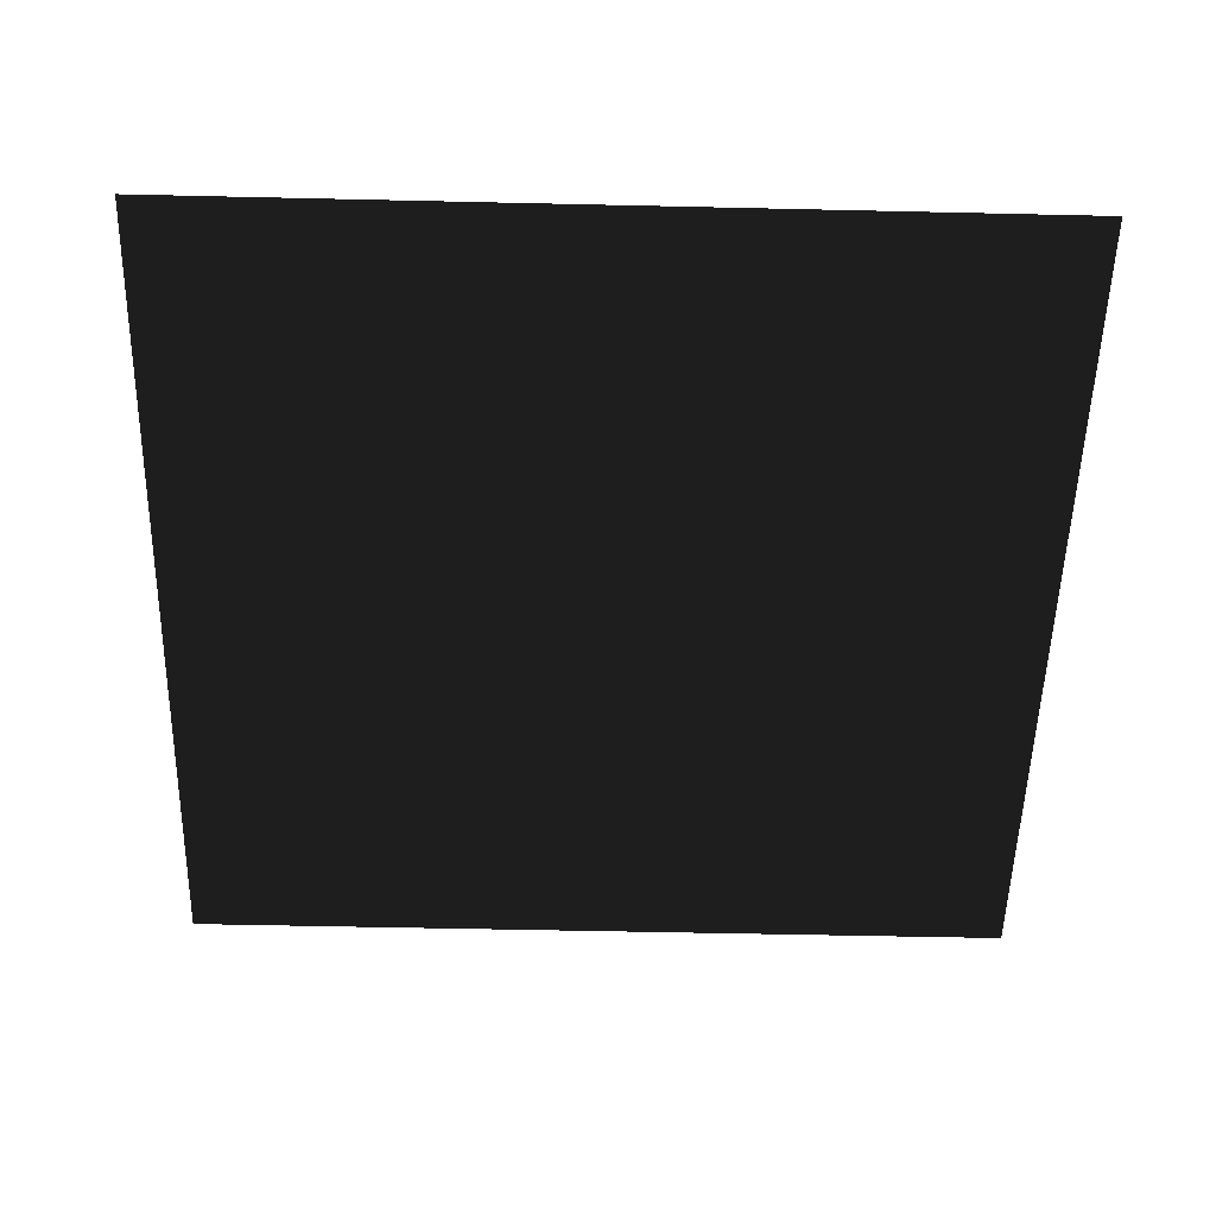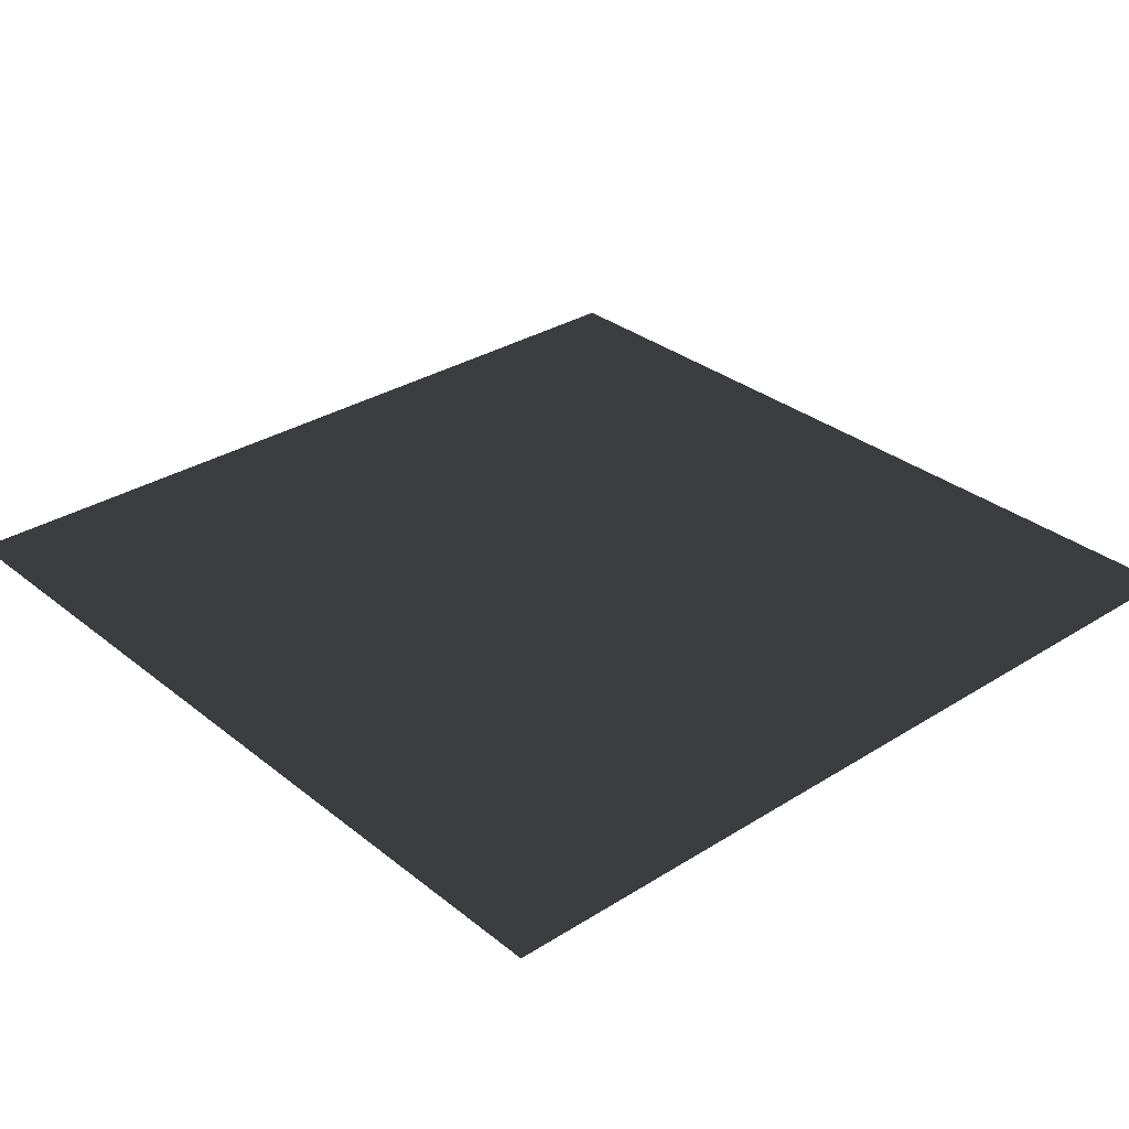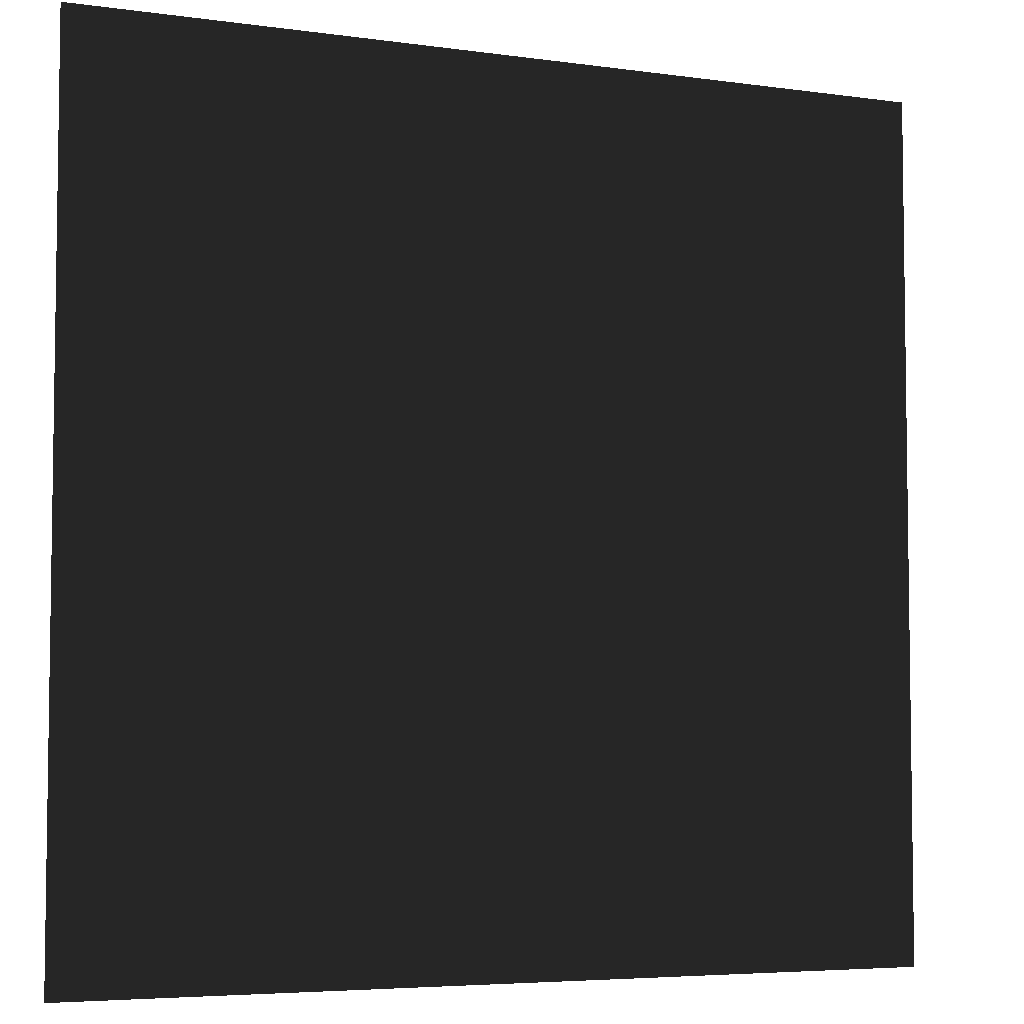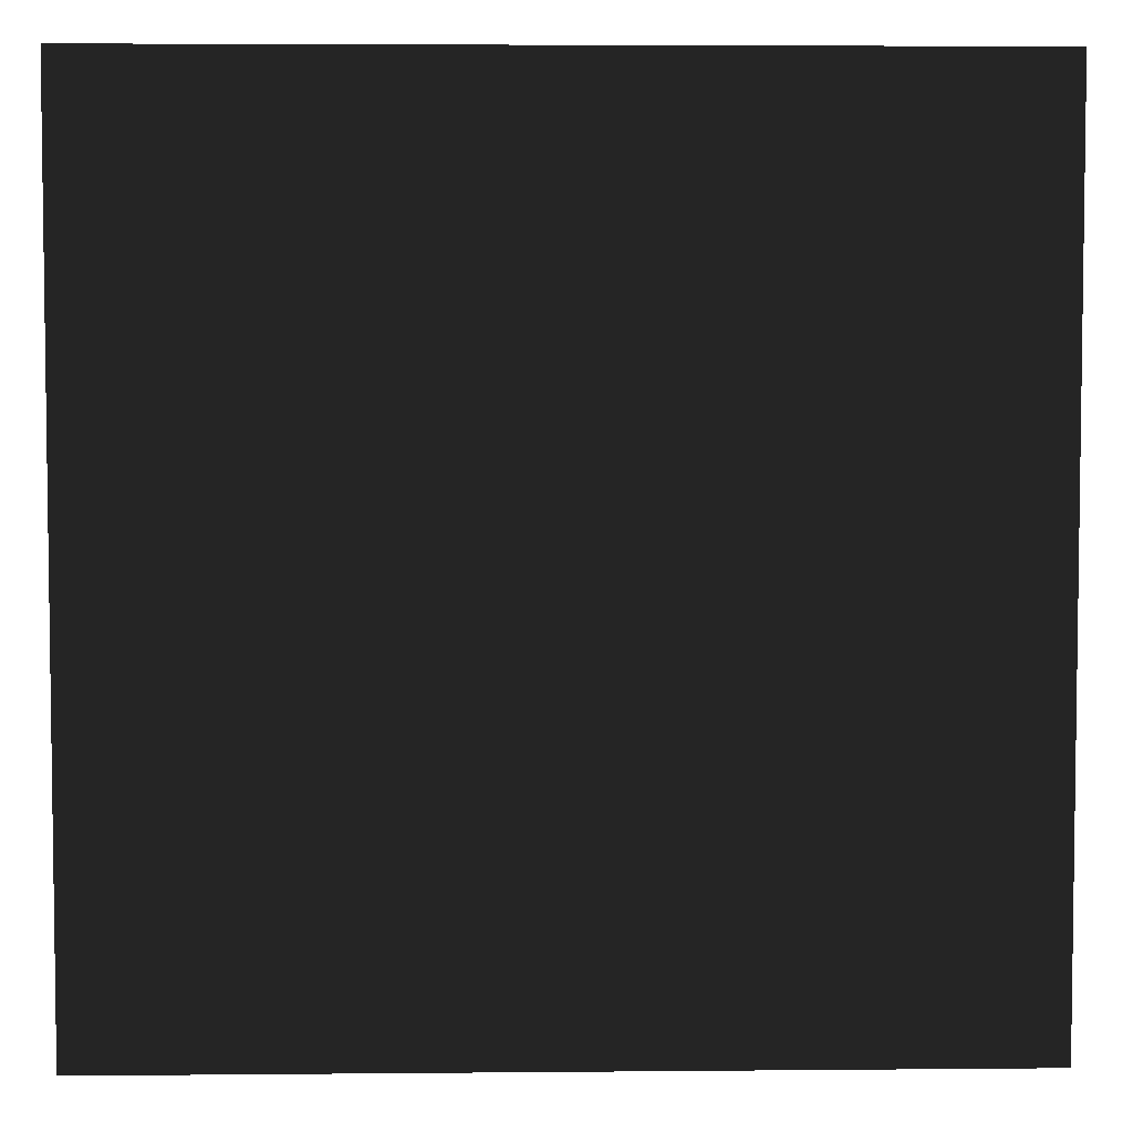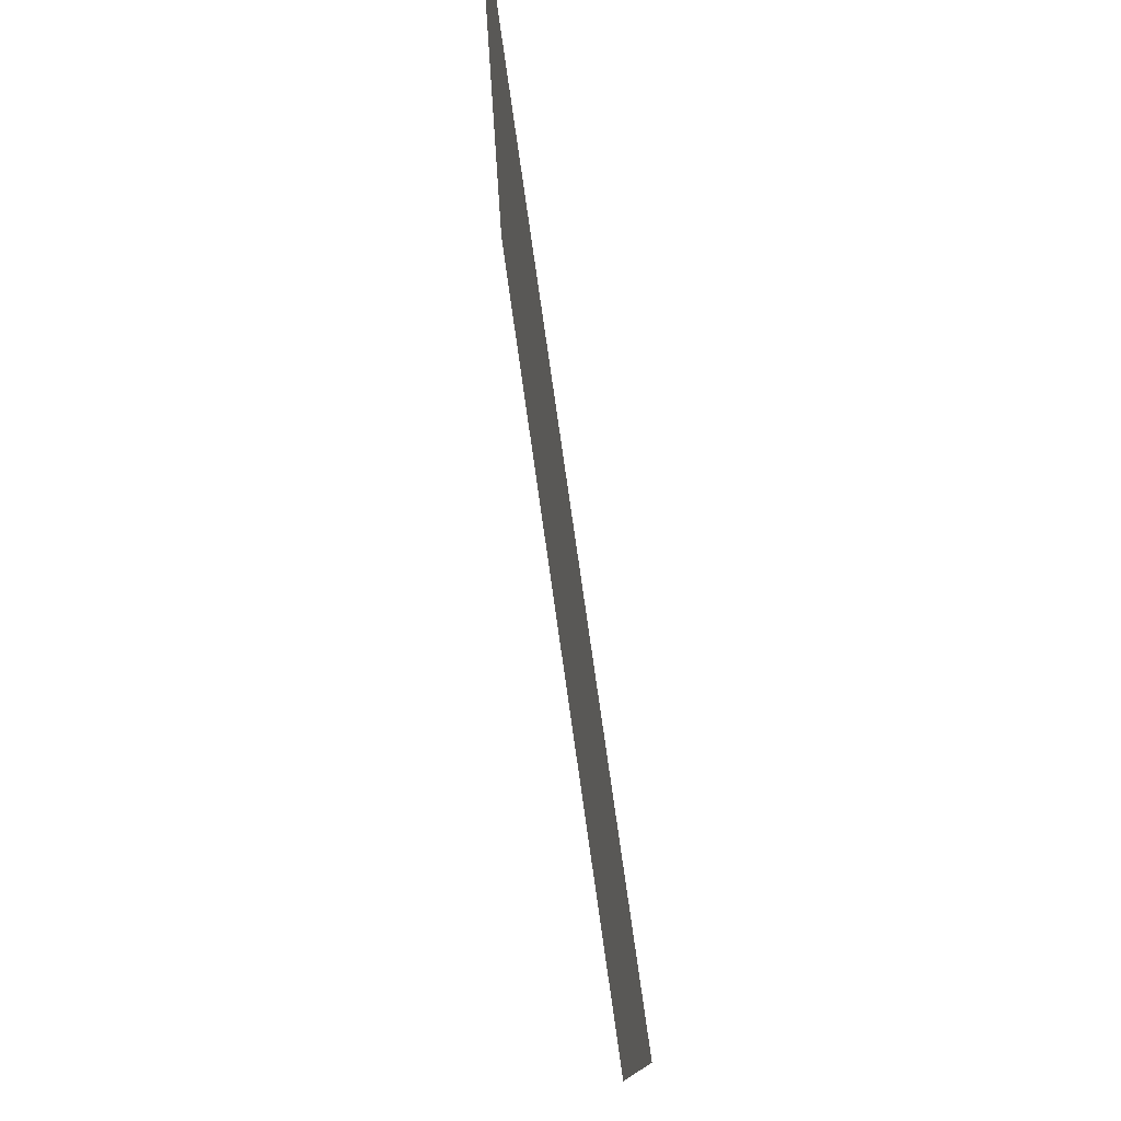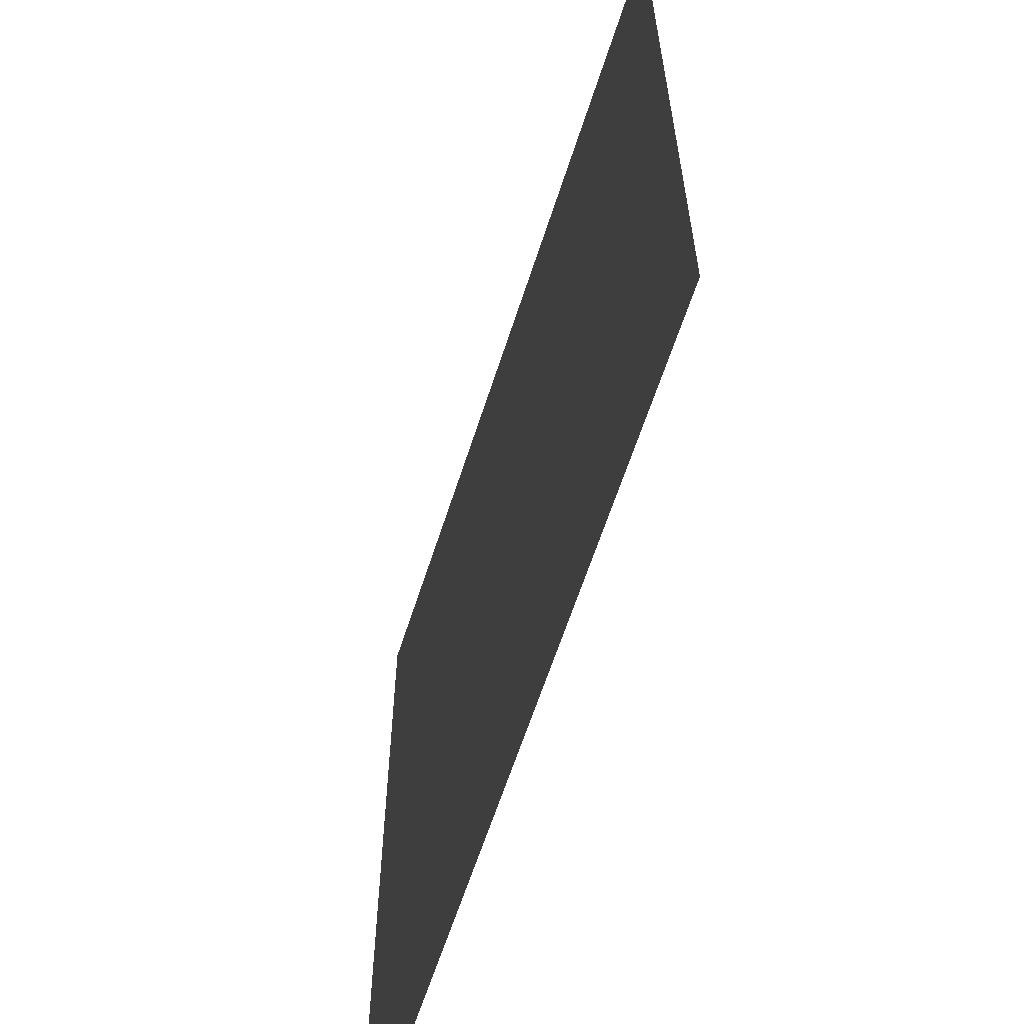
<metadata>
{"format":"obj","ext":"obj","renderer":"f3d","projection":"perspective","resolution":1024,"background":"white","views":[{"elev":-53.1,"azim":178.6,"up":"+Z"},{"elev":31.5,"azim":138.3,"up":"+Z"},{"elev":-5.2,"azim":-24.0,"up":"+Y"},{"elev":4.9,"azim":-1.7,"up":"+Y"},{"elev":78.6,"azim":-98.1,"up":"+Y"},{"elev":-62.5,"azim":-107.8,"up":"+Y"}]}
</metadata>
<code>
o
v -1 -1 0
v  1 -1 0
v  1  1 0
v -1  1 0
f 3 2 1
f 4 3 1

</code>
